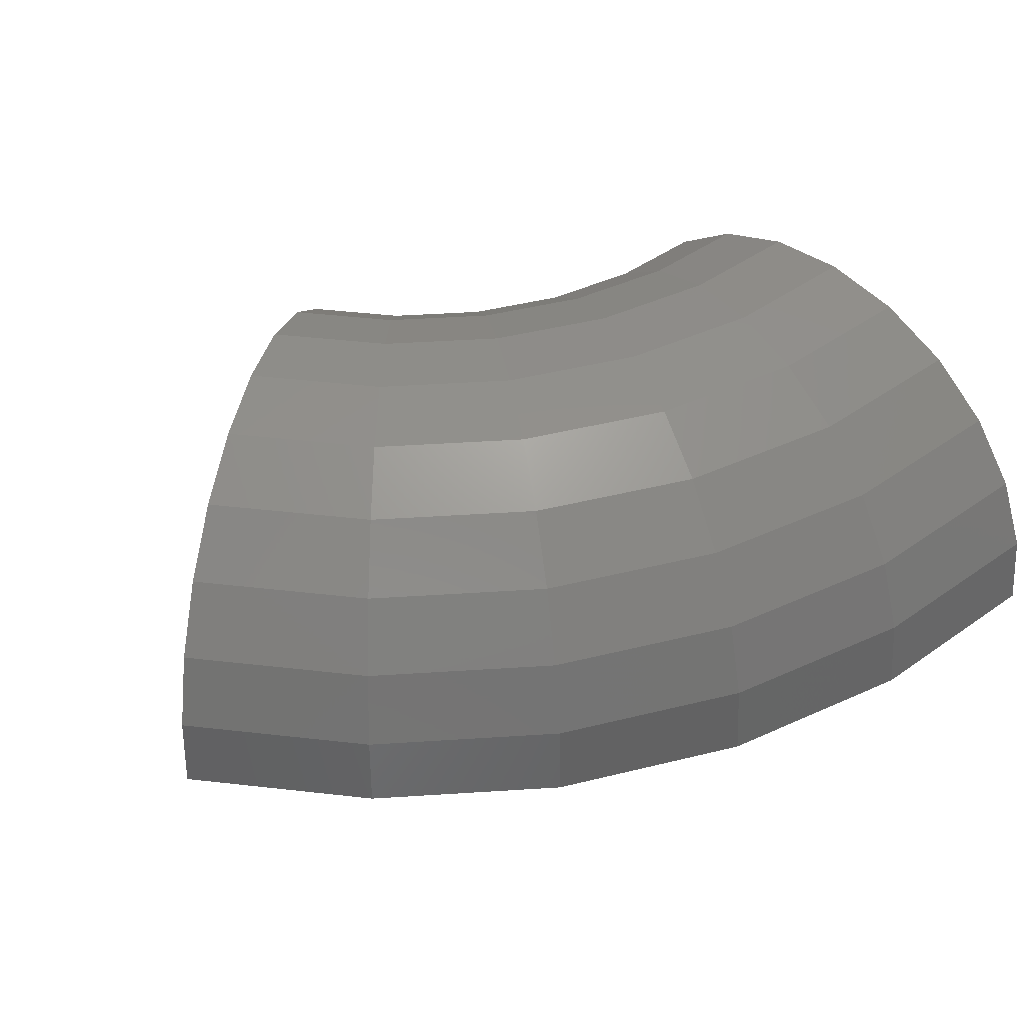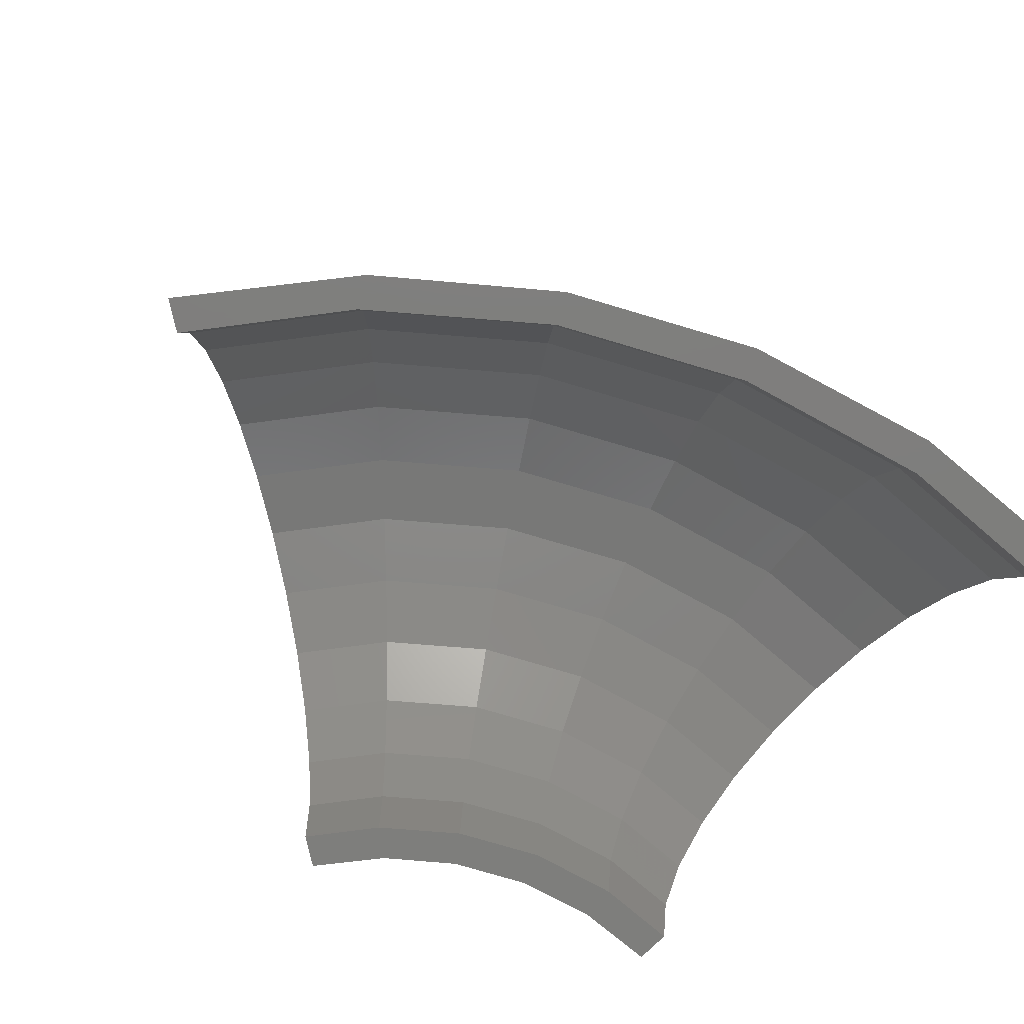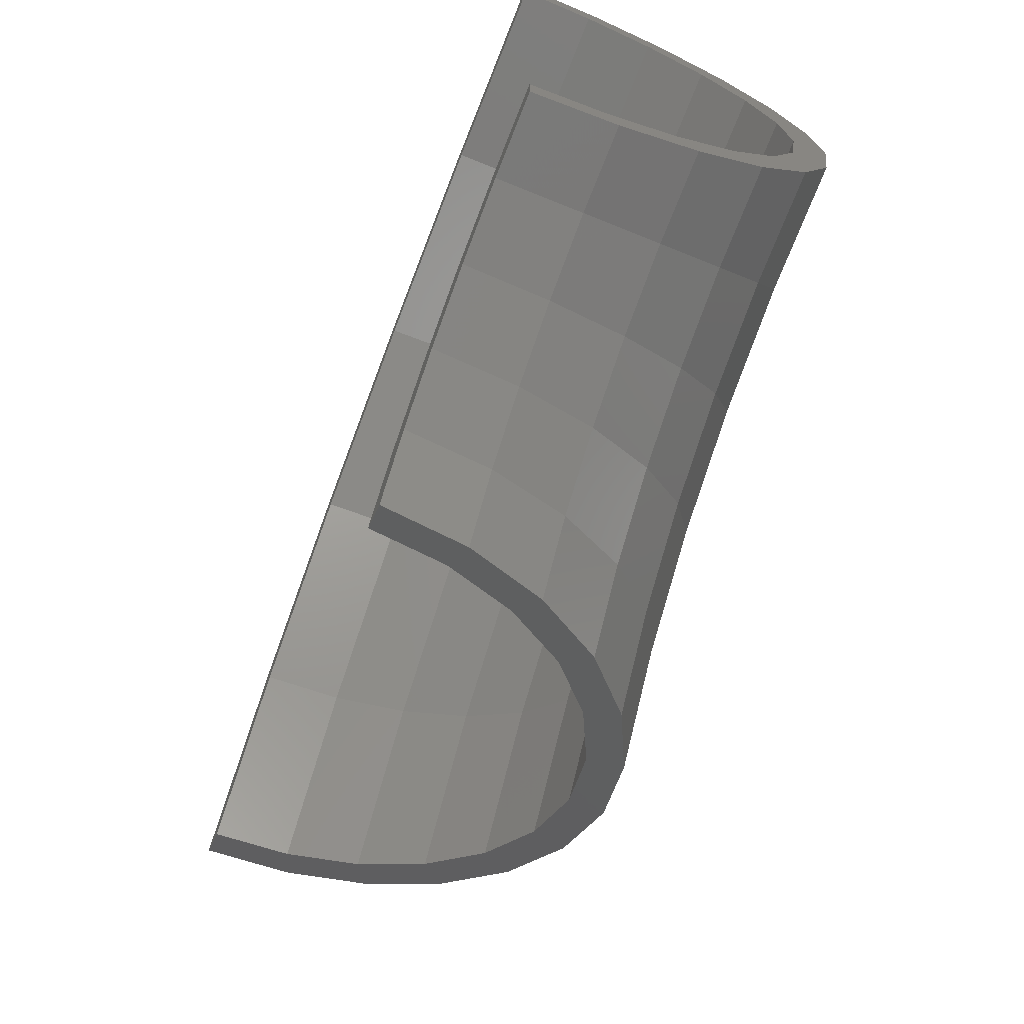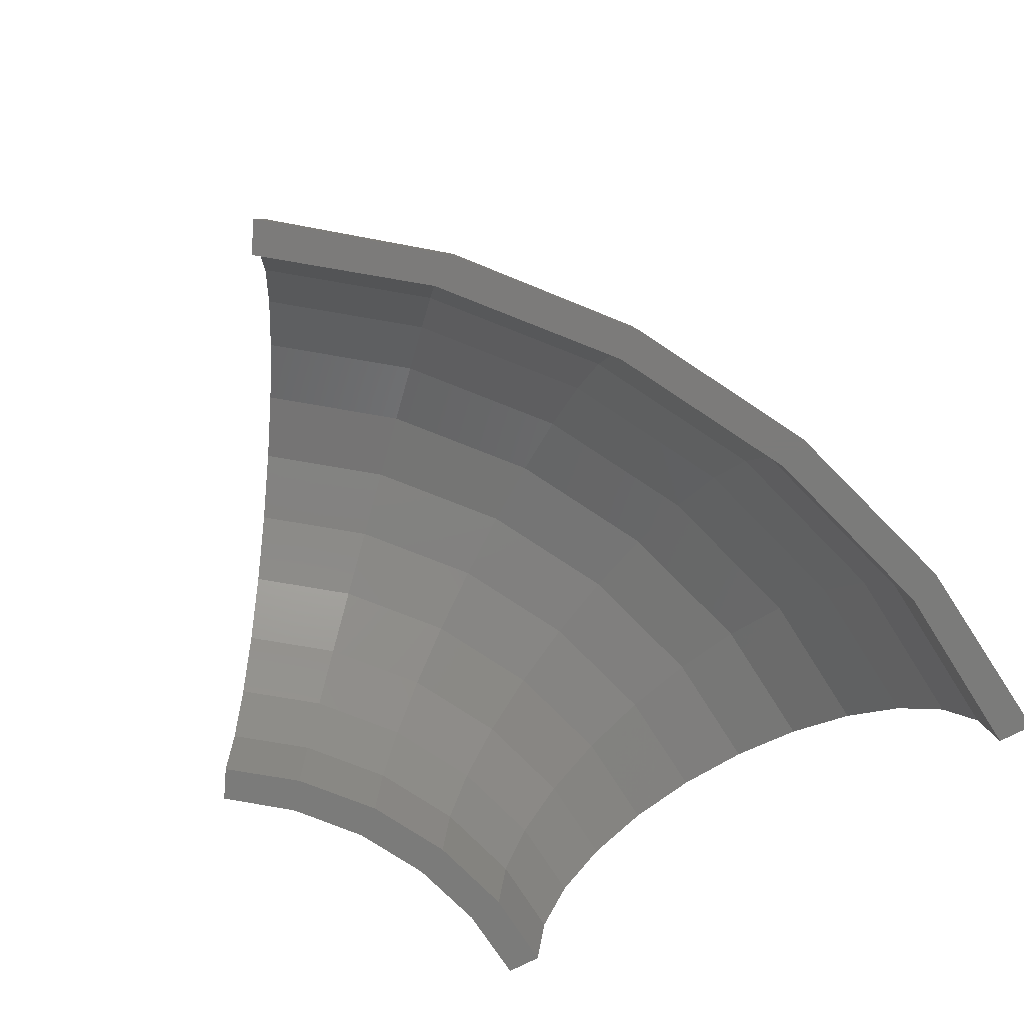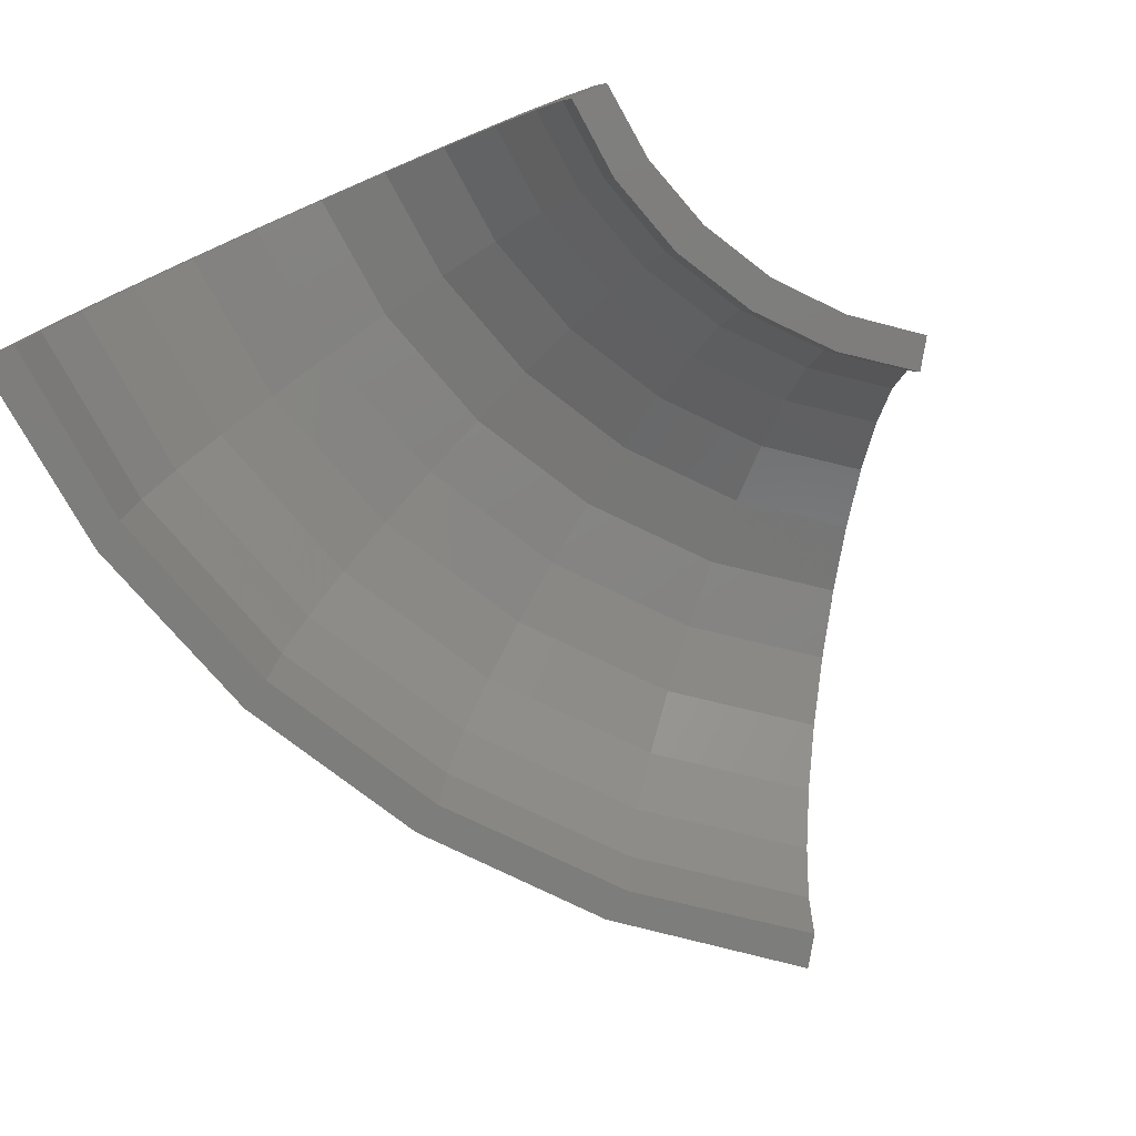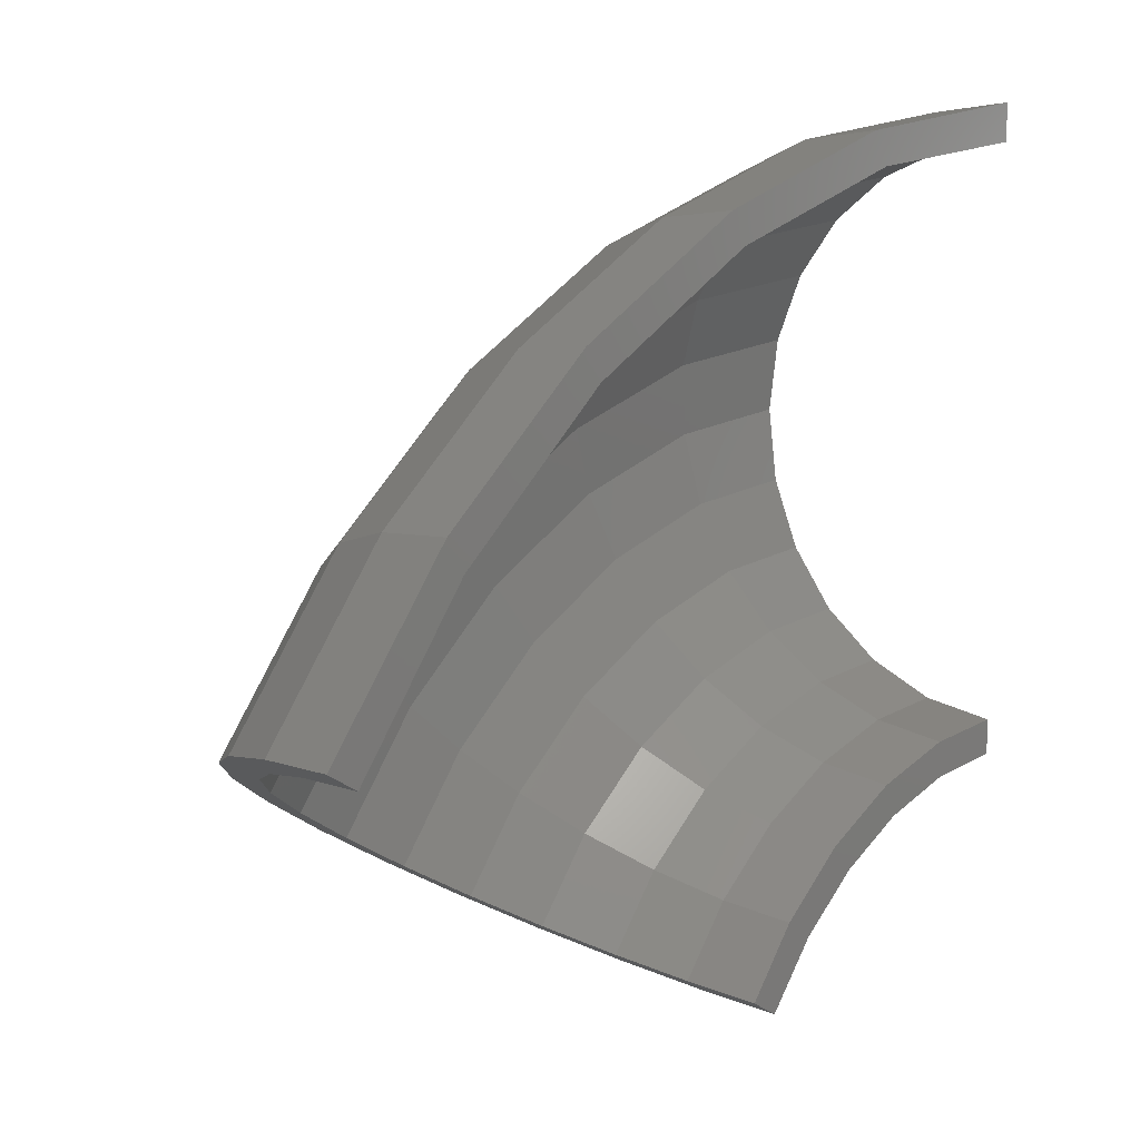
<metadata>
{"format":"stl","ext":"stl","renderer":"f3d","projection":"perspective","resolution":1024,"background":"white","views":[{"elev":46.3,"azim":135.3,"up":"+Z"},{"elev":-78.0,"azim":134.6,"up":"+Z"},{"elev":-69.8,"azim":-112.0,"up":"+Y"},{"elev":-74.5,"azim":117.4,"up":"+Z"},{"elev":-76.8,"azim":-66.5,"up":"+Z"},{"elev":11.4,"azim":133.3,"up":"+Y"}]}
</metadata>
<code>
# stl→obj: 188 verts, 372 faces
v 6.202e-15 27.93 0.1755
v 6.439e-15 29 0
v 6.207e-15 27.95 0
v 6.371e-15 28.69 2.329
v 6.146e-15 27.68 2.071
v 6.131e-15 27.61 2.237
v 6.172e-15 27.79 4.5
v 5.969e-15 26.88 4
v 5.944e-15 26.77 4.146
v 5.854e-15 26.36 6.364
v 5.687e-15 25.61 5.657
v 5.655e-15 25.47 5.77
v 5.44e-15 24.5 7.794
v 5.32e-15 23.96 6.928
v 5.281e-15 23.79 7.001
v 4.958e-15 22.33 8.693
v 4.892e-15 22.03 7.727
v 4.85e-15 21.84 7.752
v 4.441e-15 20 9
v 4.433e-15 19.97 8
v 4.391e-15 19.77 7.975
v 3.924e-15 17.67 8.693
v 3.974e-15 17.9 7.727
v 3.935e-15 17.72 7.653
v 3.442e-15 15.5 7.794
v 3.547e-15 15.97 6.928
v 3.513e-15 15.82 6.81
v 3.028e-15 13.64 6.364
v 3.179e-15 14.32 5.657
v 3.154e-15 14.2 5.505
v 2.71e-15 12.21 4.5
v 2.898e-15 13.05 4
v 2.882e-15 12.98 3.828
v 2.511e-15 11.31 2.329
v 2.72e-15 12.25 2.071
v 2.715e-15 12.23 1.893
v 2.442e-15 11 0
v 2.66e-15 11.98 0
v 24.55 15.44 0
v 24.29 15.27 2.329
v 23.53 14.79 4.5
v 22.32 14.03 6.364
v 20.74 13.04 7.794
v 18.9 11.89 8.693
v 16.93 10.65 9
v 14.96 9.406 8.693
v 13.12 8.25 7.794
v 15.58 9.797 7.794
v 16.9 10.63 8
v 17.04 10.71 7.979
v 18.22 11.46 7.794
v 10.1 6.351 0
v 10.2 6.414 0.5344
v 9.572 6.018 2.329
v 10.16 6.389 0.1704
v 10.14 6.377 0
v 11.54 7.258 6.364
v 10.33 6.497 4.5
v 9.312 5.855 0
v 10.36 6.513 1.945
v 13.65 8.58 6.989
v 13.76 8.65 7.043
v 13.52 8.502 6.928
v 12.23 7.689 5.753
v 12.12 7.622 5.657
v 11.13 6.998 4.128
v 11.05 6.946 4
v 10.43 6.555 2.224
v 10.37 6.522 2.071
v 18.65 11.73 7.727
v 18.78 11.81 7.665
v 20.28 12.75 6.928
v 20.39 12.82 6.828
v 21.11 13.27 6.181
v 15.29 9.611 7.748
v 15.15 9.527 7.727
v 21.68 13.63 5.657
v 21.77 13.69 5.524
v 22.76 14.31 4
v 22.81 14.34 3.842
v 23.43 14.73 2.071
v 23.45 14.75 1.898
v 23.53 14.79 1.209
v 23.66 14.88 0
v 5.754 28.11 2.329
v 5.815 28.41 0
v 5.574 27.23 4.5
v 5.287 25.83 6.364
v 4.913 24 7.794
v 4.478 21.88 8.693
v 4.011 19.59 9
v 3.544 17.31 8.693
v 3.108 15.19 7.794
v 2.734 13.36 6.364
v 2.448 11.96 4.5
v 2.267 11.08 2.329
v 2.206 10.78 0
v 11.27 26.39 2.329
v 11.39 26.67 0
v 10.92 25.56 4.5
v 10.36 24.24 6.364
v 9.626 22.53 7.794
v 8.774 20.53 8.693
v 7.858 18.39 9
v 6.943 16.25 8.693
v 6.09 14.25 7.794
v 5.358 12.54 6.364
v 4.796 11.22 4.5
v 4.443 10.4 2.329
v 4.322 10.12 0
v 16.34 23.59 2.329
v 16.51 23.84 0
v 15.82 22.85 4.5
v 15.01 21.67 6.364
v 13.95 20.14 7.794
v 12.71 18.36 8.693
v 11.39 16.44 9
v 10.06 14.53 8.693
v 8.825 12.74 7.794
v 7.764 11.21 6.364
v 6.949 10.03 4.5
v 6.437 9.295 2.329
v 6.263 9.043 0
v 20.73 19.83 2.329
v 20.96 20.05 0
v 20.09 19.21 4.5
v 19.05 18.22 6.364
v 17.7 16.94 7.794
v 16.14 15.43 8.693
v 14.45 13.82 9
v 12.77 12.21 8.693
v 11.2 10.71 7.794
v 9.854 9.426 6.364
v 8.82 8.437 4.5
v 8.171 7.816 2.329
v 7.949 7.604 0
v 5.275 27.22 2.071
v 5.327 27.49 0
v 5.123 26.44 4
v 4.882 25.19 5.657
v 4.566 23.56 6.928
v 4.199 21.67 7.727
v 3.805 19.63 8
v 3.411 17.6 7.727
v 3.044 15.71 6.928
v 2.729 14.08 5.657
v 2.487 12.83 4
v 2.335 12.05 2.071
v 2.283 11.78 0
v 10.81 25.54 2.071
v 10.91 25.79 0
v 10.49 24.8 4
v 9.999 23.63 5.657
v 9.353 22.1 6.928
v 8.601 20.33 7.727
v 7.794 18.42 8
v 6.987 16.51 7.727
v 6.235 14.73 6.928
v 5.59 13.21 5.657
v 5.094 12.04 4
v 4.783 11.3 2.071
v 4.676 11.05 0
v 15.87 22.74 2.071
v 16.02 22.96 0
v 15.41 22.08 4
v 14.68 21.04 5.657
v 13.73 19.68 6.928
v 12.63 18.1 7.727
v 11.44 16.4 8
v 10.26 14.7 7.727
v 9.155 13.12 6.928
v 8.207 11.76 5.657
v 7.48 10.72 4
v 7.022 10.06 2.071
v 6.866 9.841 0
v 20.24 18.96 2.071
v 20.44 19.14 0
v 19.65 18.41 4
v 18.73 17.54 5.657
v 17.52 16.41 6.928
v 16.11 15.09 7.727
v 14.6 13.67 8
v 13.09 12.26 7.727
v 11.68 10.94 6.928
v 10.47 9.805 5.657
v 9.54 8.936 4
v 8.957 8.39 2.071
v 8.758 8.204 0
f 1 2 3
f 2 1 4
f 5 4 1
f 6 4 5
f 4 6 7
f 8 7 6
f 9 7 8
f 9 10 7
f 11 10 9
f 12 10 11
f 12 13 10
f 14 13 12
f 15 13 14
f 15 16 13
f 17 16 15
f 18 16 17
f 18 19 16
f 20 19 18
f 21 19 20
f 22 21 23
f 22 23 24
f 21 22 19
f 25 24 26
f 25 26 27
f 24 25 22
f 28 27 29
f 28 29 30
f 27 28 25
f 31 30 32
f 31 32 33
f 34 33 35
f 30 31 28
f 34 35 36
f 37 36 38
f 33 34 31
f 36 37 34
f 39 40 41
f 41 42 43
f 43 44 45
f 45 46 47
f 48 45 47
f 45 48 49
f 50 45 49
f 51 45 50
f 45 51 43
f 52 53 54
f 53 52 55
f 55 52 56
f 47 57 58
f 47 58 54
f 52 54 59
f 53 60 54
f 47 61 62
f 47 63 61
f 47 64 63
f 47 65 64
f 47 66 65
f 54 66 47
f 66 54 67
f 54 68 67
f 54 69 68
f 69 54 60
f 70 43 51
f 71 43 70
f 72 43 71
f 73 43 72
f 43 73 74
f 47 75 48
f 47 76 75
f 76 47 62
f 77 43 74
f 41 77 78
f 77 41 43
f 79 41 78
f 80 41 79
f 81 41 80
f 82 41 81
f 41 82 83
f 39 83 84
f 83 39 41
f 85 2 4
f 85 86 2
f 87 4 7
f 87 85 4
f 88 7 10
f 88 87 7
f 89 10 13
f 89 88 10
f 90 13 16
f 90 89 13
f 91 16 19
f 91 90 16
f 92 19 22
f 92 91 19
f 93 22 25
f 93 92 22
f 94 25 28
f 94 93 25
f 95 28 31
f 95 94 28
f 96 31 34
f 96 95 31
f 97 34 37
f 97 96 34
f 98 86 85
f 98 99 86
f 100 85 87
f 100 98 85
f 101 87 88
f 101 100 87
f 102 88 89
f 102 101 88
f 103 89 90
f 103 102 89
f 104 90 91
f 104 103 90
f 105 91 92
f 105 104 91
f 106 92 93
f 106 105 92
f 107 93 94
f 107 106 93
f 108 94 95
f 108 107 94
f 109 95 96
f 109 108 95
f 110 96 97
f 110 109 96
f 111 99 98
f 111 112 99
f 113 98 100
f 113 111 98
f 114 100 101
f 114 113 100
f 115 101 102
f 115 114 101
f 116 102 103
f 116 115 102
f 117 103 104
f 117 116 103
f 118 104 105
f 118 117 104
f 119 105 106
f 119 118 105
f 120 106 107
f 120 119 106
f 121 107 108
f 121 120 107
f 122 108 109
f 122 121 108
f 123 109 110
f 123 122 109
f 124 112 111
f 124 125 112
f 126 111 113
f 126 124 111
f 127 113 114
f 127 126 113
f 128 114 115
f 128 127 114
f 129 115 116
f 129 128 115
f 130 116 117
f 130 129 116
f 131 117 118
f 131 130 117
f 132 118 119
f 132 131 118
f 133 119 120
f 133 132 119
f 134 120 121
f 134 133 120
f 135 121 122
f 135 134 121
f 136 122 123
f 136 135 122
f 40 125 124
f 40 39 125
f 41 124 126
f 41 40 124
f 42 126 127
f 42 41 126
f 43 127 128
f 43 42 127
f 44 128 129
f 44 43 128
f 45 129 130
f 45 44 129
f 46 130 131
f 46 45 130
f 47 131 132
f 47 46 131
f 57 132 133
f 57 47 132
f 58 133 134
f 58 57 133
f 54 134 135
f 54 58 134
f 59 135 136
f 59 54 135
f 137 5 1
f 138 1 3
f 1 138 137
f 139 8 6
f 137 6 5
f 6 137 139
f 140 11 9
f 139 9 8
f 9 139 140
f 141 14 12
f 12 140 141
f 140 12 11
f 142 17 15
f 15 141 142
f 141 15 14
f 143 20 18
f 18 142 143
f 142 18 17
f 144 23 21
f 21 143 144
f 143 21 20
f 145 26 24
f 24 144 145
f 144 24 23
f 146 29 27
f 27 145 146
f 145 27 26
f 147 32 30
f 146 30 29
f 30 146 147
f 148 35 33
f 147 33 32
f 33 147 148
f 149 38 36
f 148 36 35
f 36 148 149
f 150 137 138
f 150 138 151
f 152 139 137
f 152 137 150
f 153 140 139
f 153 139 152
f 154 141 140
f 154 140 153
f 155 142 141
f 155 141 154
f 156 143 142
f 156 142 155
f 157 144 143
f 157 143 156
f 158 145 144
f 158 144 157
f 159 146 145
f 159 145 158
f 160 147 146
f 160 146 159
f 161 148 147
f 161 147 160
f 162 149 148
f 162 148 161
f 163 150 151
f 163 151 164
f 165 152 150
f 165 150 163
f 166 153 152
f 166 152 165
f 167 154 153
f 167 153 166
f 168 155 154
f 168 154 167
f 169 156 155
f 169 155 168
f 170 157 156
f 170 156 169
f 171 158 157
f 171 157 170
f 172 159 158
f 172 158 171
f 173 160 159
f 173 159 172
f 174 161 160
f 174 160 173
f 175 162 161
f 175 161 174
f 176 163 164
f 176 164 177
f 178 165 163
f 178 163 176
f 179 166 165
f 179 165 178
f 180 167 166
f 180 166 179
f 181 168 167
f 181 167 180
f 182 169 168
f 182 168 181
f 183 170 169
f 183 169 182
f 184 171 170
f 184 170 183
f 185 172 171
f 185 171 184
f 186 173 172
f 186 172 185
f 187 174 173
f 187 173 186
f 188 175 174
f 188 174 187
f 82 176 177
f 176 82 81
f 83 177 84
f 177 83 82
f 80 178 176
f 178 80 79
f 80 176 81
f 78 179 178
f 179 78 77
f 78 178 79
f 180 73 72
f 73 180 179
f 179 74 73
f 74 179 77
f 181 71 70
f 71 181 180
f 71 180 72
f 182 50 49
f 50 182 181
f 51 181 70
f 181 51 50
f 183 75 76
f 75 183 182
f 48 182 49
f 182 48 75
f 184 61 63
f 61 184 183
f 62 183 76
f 183 62 61
f 185 64 65
f 64 185 184
f 64 184 63
f 66 186 185
f 186 66 67
f 66 185 65
f 68 187 186
f 187 68 69
f 68 186 67
f 55 188 187
f 188 55 56
f 60 187 69
f 53 187 60
f 187 53 55
f 177 39 84
f 39 177 125
f 164 125 177
f 125 164 112
f 164 99 112
f 151 99 164
f 151 86 99
f 138 86 151
f 138 2 86
f 2 138 3
f 52 188 56
f 59 188 52
f 136 188 59
f 136 175 188
f 123 175 136
f 123 162 175
f 110 162 123
f 97 162 110
f 162 97 149
f 37 149 97
f 149 37 38

</code>
